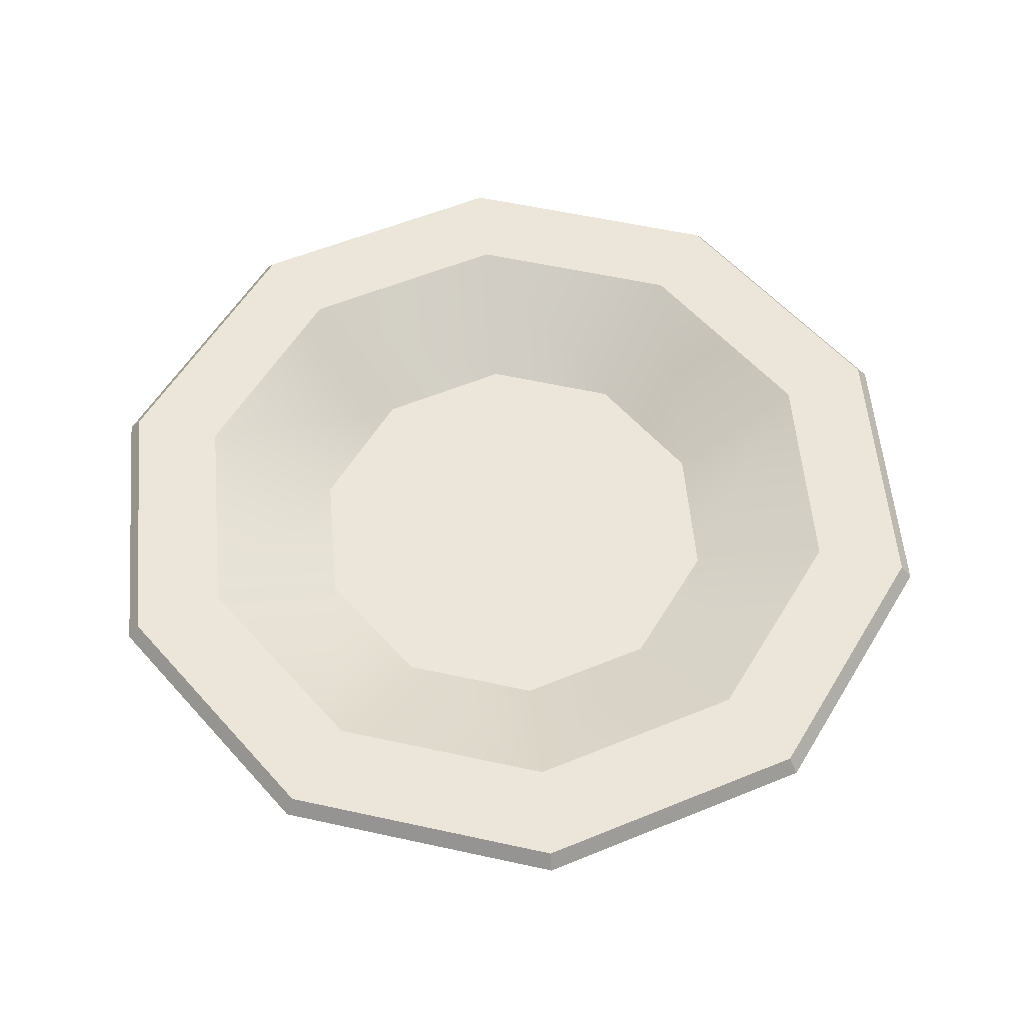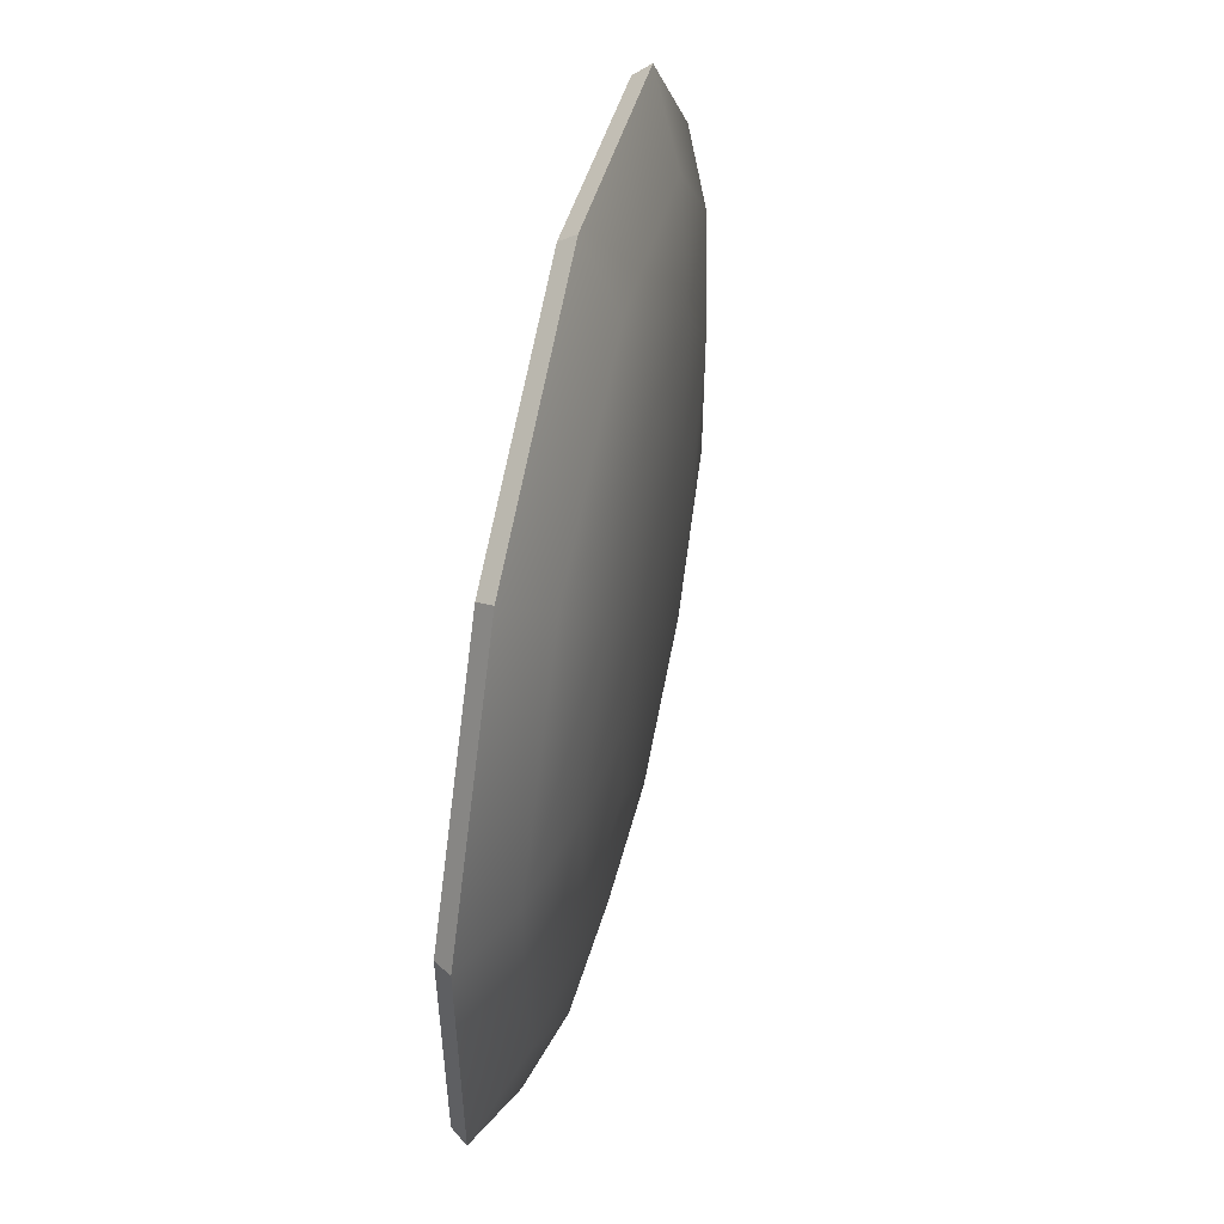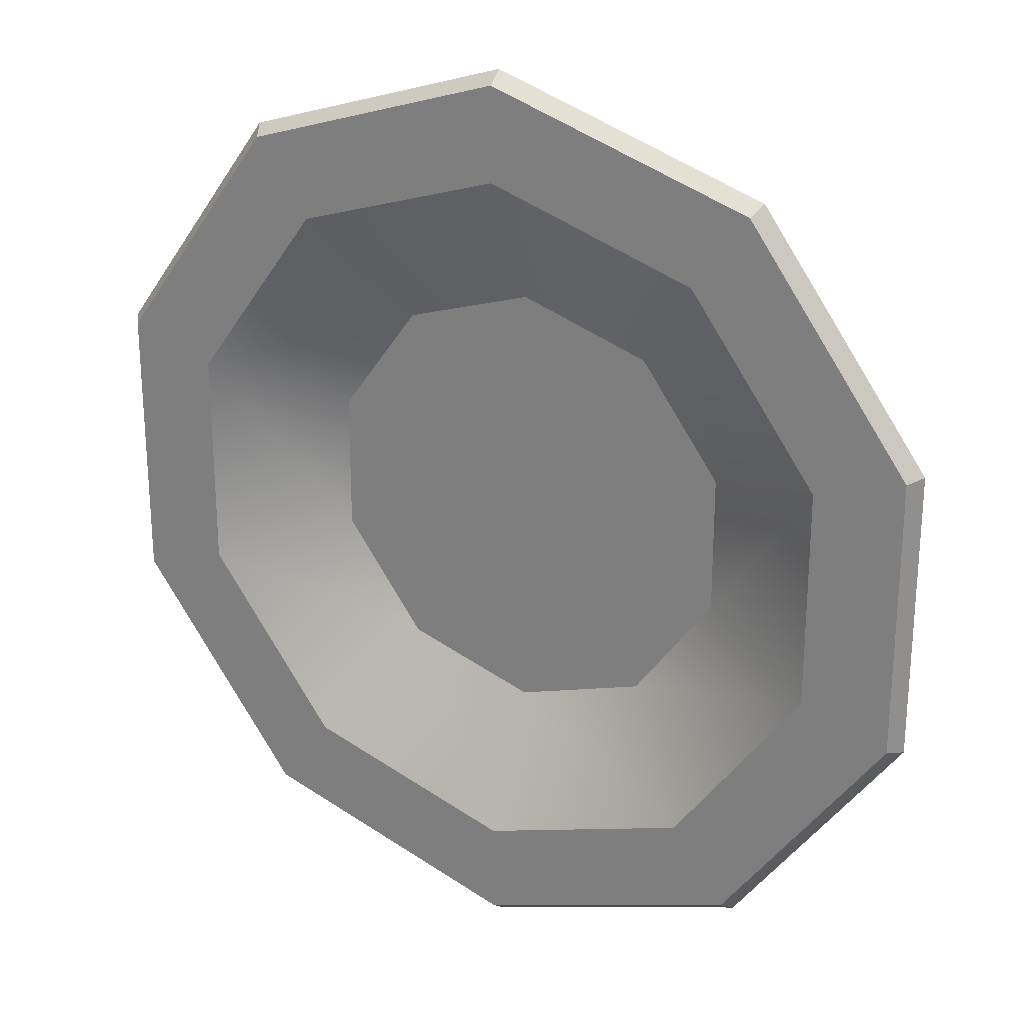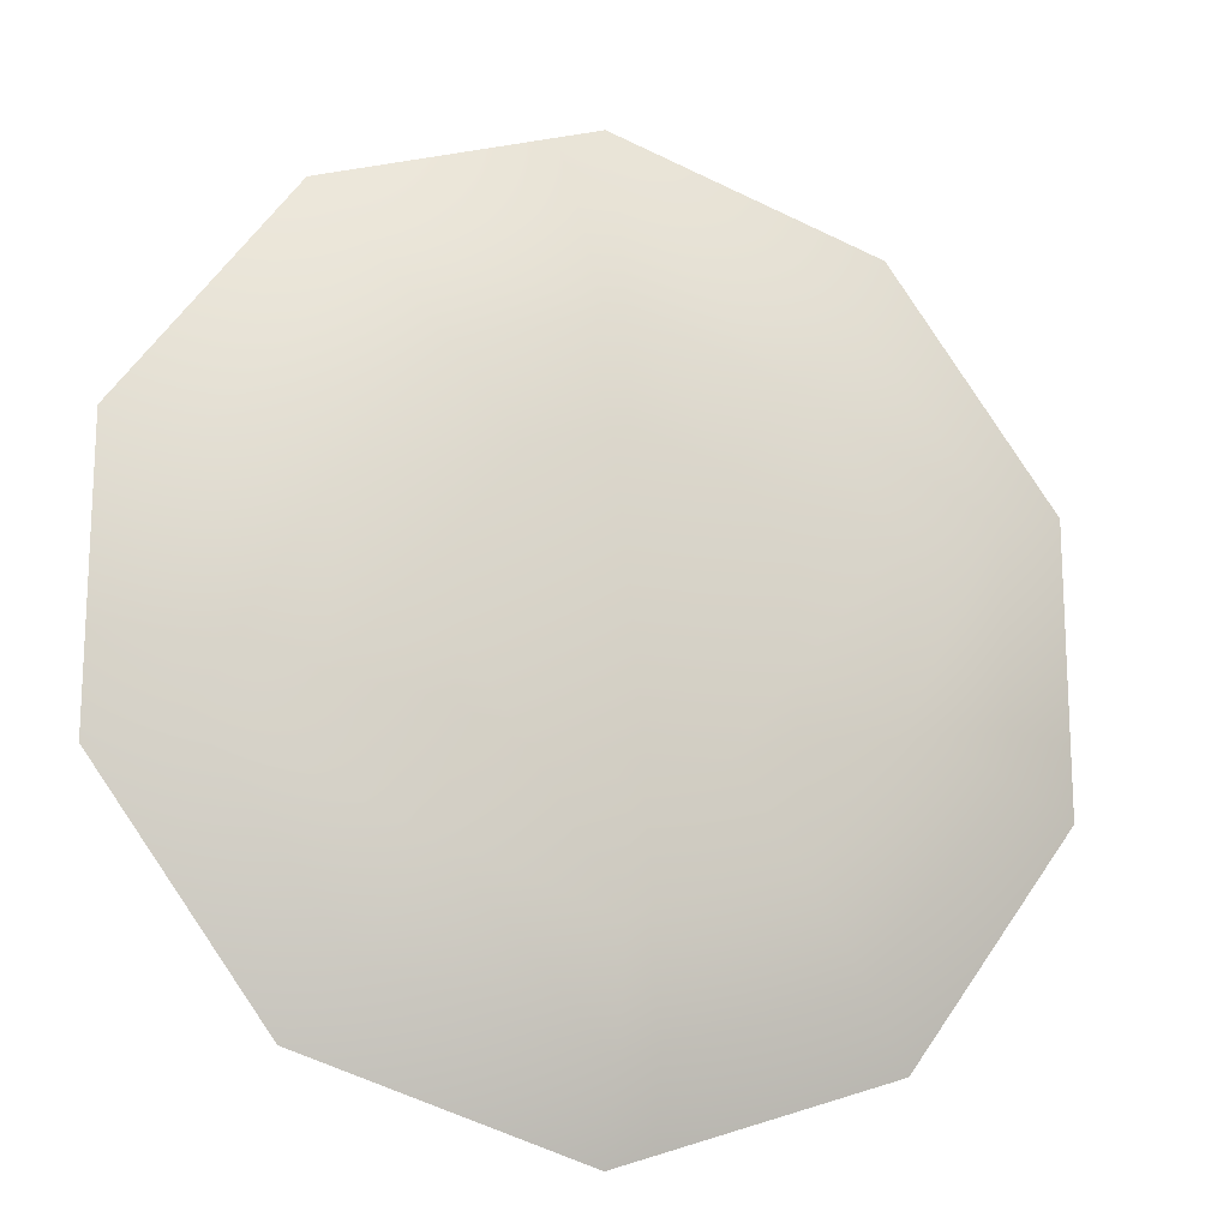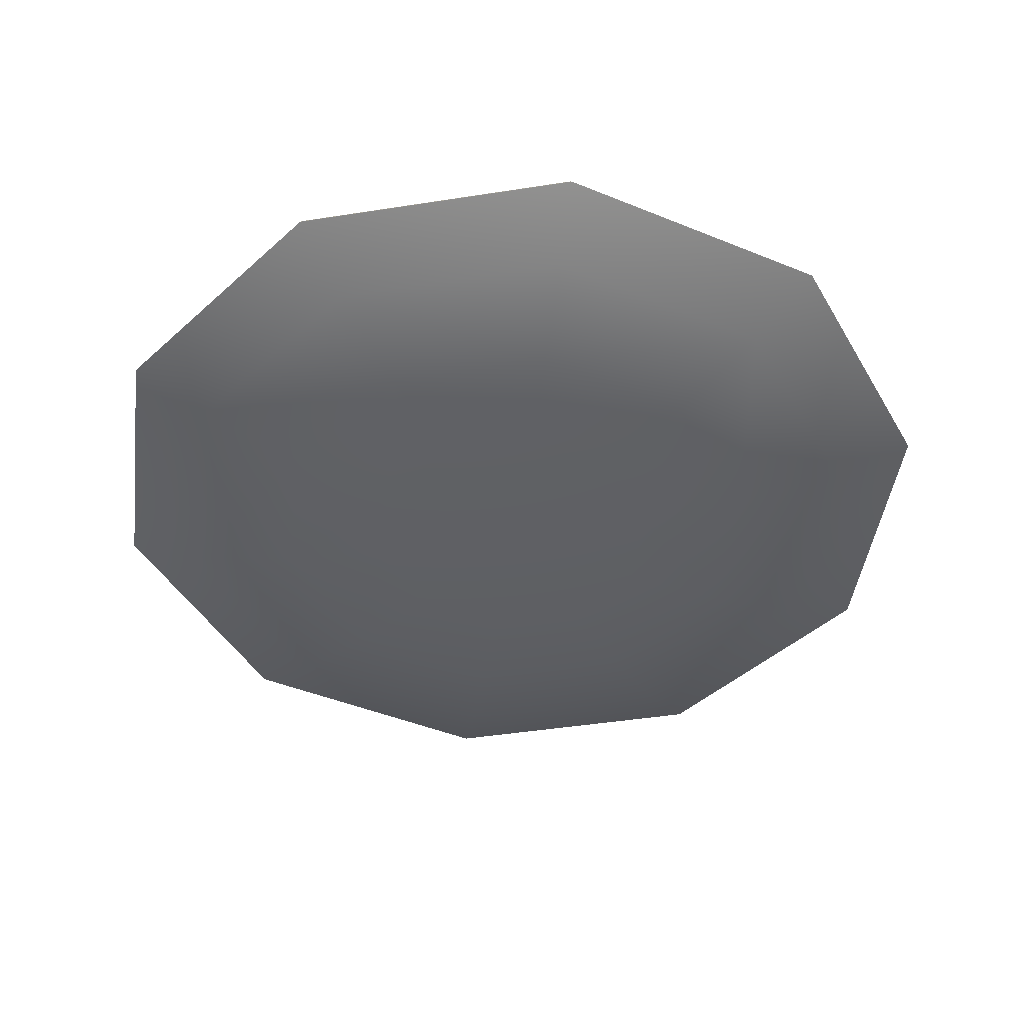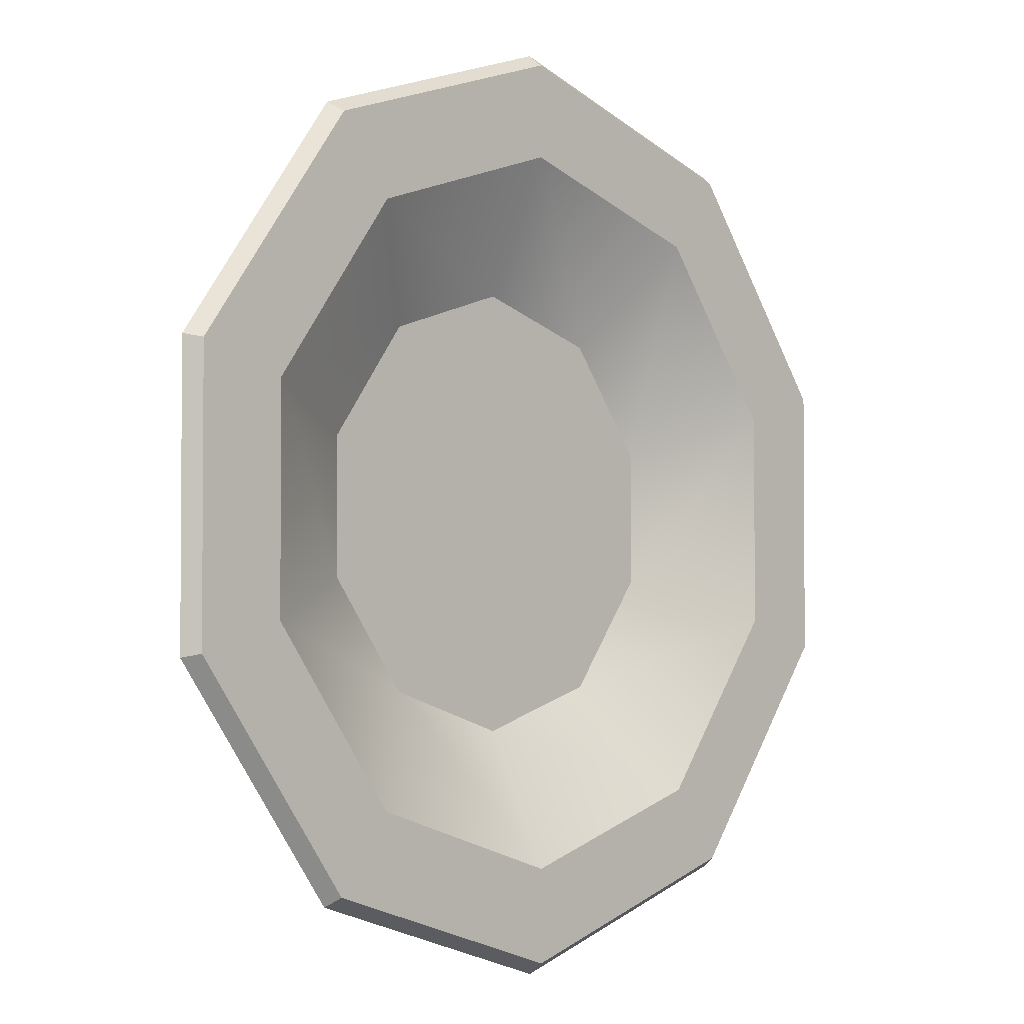
<metadata>
{"format":"obj","ext":"obj","renderer":"f3d","projection":"perspective","resolution":1024,"background":"white","views":[{"elev":57.0,"azim":66.9,"up":"+Y"},{"elev":54.6,"azim":-77.9,"up":"+Z"},{"elev":24.9,"azim":-151.0,"up":"+Z"},{"elev":-17.0,"azim":-19.2,"up":"+Z"},{"elev":-44.2,"azim":28.4,"up":"+Y"},{"elev":-2.6,"azim":134.5,"up":"+Z"}]}
</metadata>
<code>
o Plate_3_Cylinder.037
v 0.05548 0.005675 -0.07637
v -1e-06 0.005675 -0.09439
v 0.08977 0.005675 -0.02917
v 0.08977 0.005675 0.02917
v 0.05548 0.005675 0.07637
v -1e-06 0.005675 0.09439
v -0.05548 0.005675 0.07637
v -0.08977 0.005675 0.02917
v -0.08977 0.005675 -0.02917
v -0.05548 0.005675 -0.07637
v -1e-06 0 -0.06584
v -1e-06 0.0137 -0.161
v -1e-06 0.004558 -0.1126
v 0.09463 0.0137 -0.1302
v 0.0387 0 -0.05327
v 0.06617 0.004558 -0.09107
v 0.1531 0.0137 -0.04975
v 0.06262 0 -0.02035
v 0.1071 0.004558 -0.03479
v 0.1531 0.0137 0.04975
v 0.06262 0 0.02035
v 0.1071 0.004558 0.03479
v 0.09463 0.0137 0.1303
v 0.0387 0 0.05327
v 0.06617 0.004558 0.09107
v -1e-06 0.0137 0.161
v -1e-06 0 0.06584
v -1e-06 0.004558 0.1126
v -0.09463 0.0137 0.1303
v -0.0387 0 0.05327
v -0.06617 0.004558 0.09107
v -0.1531 0.0137 0.04975
v -0.06262 0 0.02035
v -0.1071 0.004558 0.03479
v -0.1531 0.0137 -0.04975
v -0.06262 0 -0.02035
v -0.1071 0.004558 -0.03479
v -0.09463 0.0137 -0.1302
v -0.0387 0 -0.05327
v -0.06617 0.004558 -0.09107
v -1e-06 0.0279 -0.1964
v -1e-06 0.03469 -0.1913
v 0.1124 0.03469 -0.1548
v 0.1154 0.0279 -0.1589
v 0.1819 0.03469 -0.05912
v 0.1868 0.0279 -0.06069
v 0.1819 0.03469 0.05912
v 0.1868 0.0279 0.0607
v 0.1124 0.03469 0.1548
v 0.1154 0.0279 0.1589
v -1e-06 0.03469 0.1913
v -1e-06 0.0279 0.1964
v -0.1124 0.03469 0.1548
v -0.1154 0.0279 0.1589
v -0.1819 0.03469 0.05912
v -0.1868 0.0279 0.0607
v -0.1819 0.03469 -0.05912
v -0.1868 0.0279 -0.06069
v -0.1124 0.03469 -0.1548
v -0.1154 0.0279 -0.1589
v 0.0891 0.03469 -0.1226
v -1e-06 0.03469 -0.1516
v 0.1442 0.03469 -0.04684
v 0.1442 0.03469 0.04684
v 0.0891 0.03469 0.1226
v -1e-06 0.03469 0.1516
v -0.0891 0.03469 0.1226
v -0.1442 0.03469 0.04684
v -0.1442 0.03469 -0.04684
v -0.0891 0.03469 -0.1226
f 49 66 51
f 52 49 51
f 67 55 53
f 69 55 68
f 69 59 57
f 62 59 70
f 62 1 61
f 67 51 66
f 65 47 64
f 14 46 17
f 64 5 65
f 64 45 63
f 58 38 35
f 56 35 32
f 54 32 29
f 52 29 26
f 48 23 20
f 60 12 38
f 46 20 17
f 7 5 3
f 64 3 4
f 68 9 69
f 63 1 3
f 69 10 70
f 66 7 67
f 70 2 62
f 67 8 68
f 12 44 14
f 14 13 12
f 16 11 13
f 17 16 14
f 16 18 15
f 20 19 17
f 22 18 19
f 20 25 22
f 22 24 21
f 23 52 26
f 26 25 23
f 29 28 26
f 28 30 27
f 32 31 29
f 34 30 31
f 35 34 32
f 37 33 34
f 35 40 37
f 40 36 37
f 12 40 38
f 13 39 40
f 21 33 39
f 41 43 44
f 44 45 46
f 48 45 47
f 48 49 50
f 52 53 54
f 54 55 56
f 56 57 58
f 60 57 59
f 60 42 41
f 63 43 61
f 28 24 25
f 6 65 5
f 42 61 43
f 49 65 66
f 52 50 49
f 67 68 55
f 69 57 55
f 69 70 59
f 62 42 59
f 62 2 1
f 67 53 51
f 65 49 47
f 14 44 46
f 64 4 5
f 64 47 45
f 58 60 38
f 56 58 35
f 54 56 32
f 52 54 29
f 48 50 23
f 60 41 12
f 46 48 20
f 3 1 2
f 2 10 3
f 10 9 3
f 9 8 7
f 7 6 5
f 5 4 3
f 9 7 3
f 64 63 3
f 68 8 9
f 63 61 1
f 69 9 10
f 66 6 7
f 70 10 2
f 67 7 8
f 12 41 44
f 14 16 13
f 16 15 11
f 17 19 16
f 16 19 18
f 20 22 19
f 22 21 18
f 20 23 25
f 22 25 24
f 23 50 52
f 26 28 25
f 29 31 28
f 28 31 30
f 32 34 31
f 34 33 30
f 35 37 34
f 37 36 33
f 35 38 40
f 40 39 36
f 12 13 40
f 13 11 39
f 39 11 15
f 15 18 39
f 18 21 39
f 21 24 33
f 24 27 33
f 27 30 33
f 33 36 39
f 41 42 43
f 44 43 45
f 48 46 45
f 48 47 49
f 52 51 53
f 54 53 55
f 56 55 57
f 60 58 57
f 60 59 42
f 63 45 43
f 28 27 24
f 6 66 65
f 42 62 61

</code>
